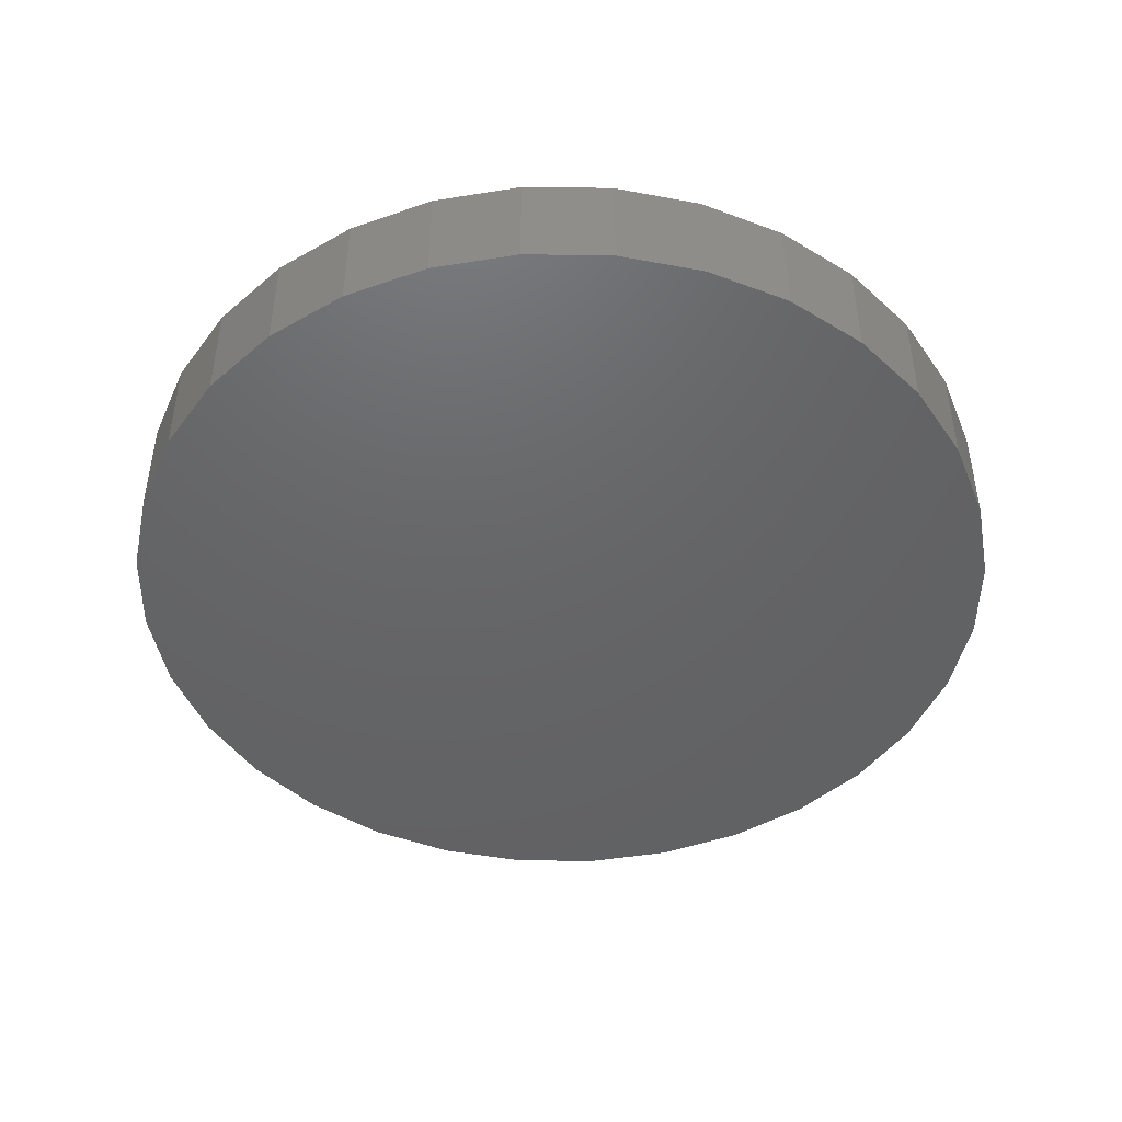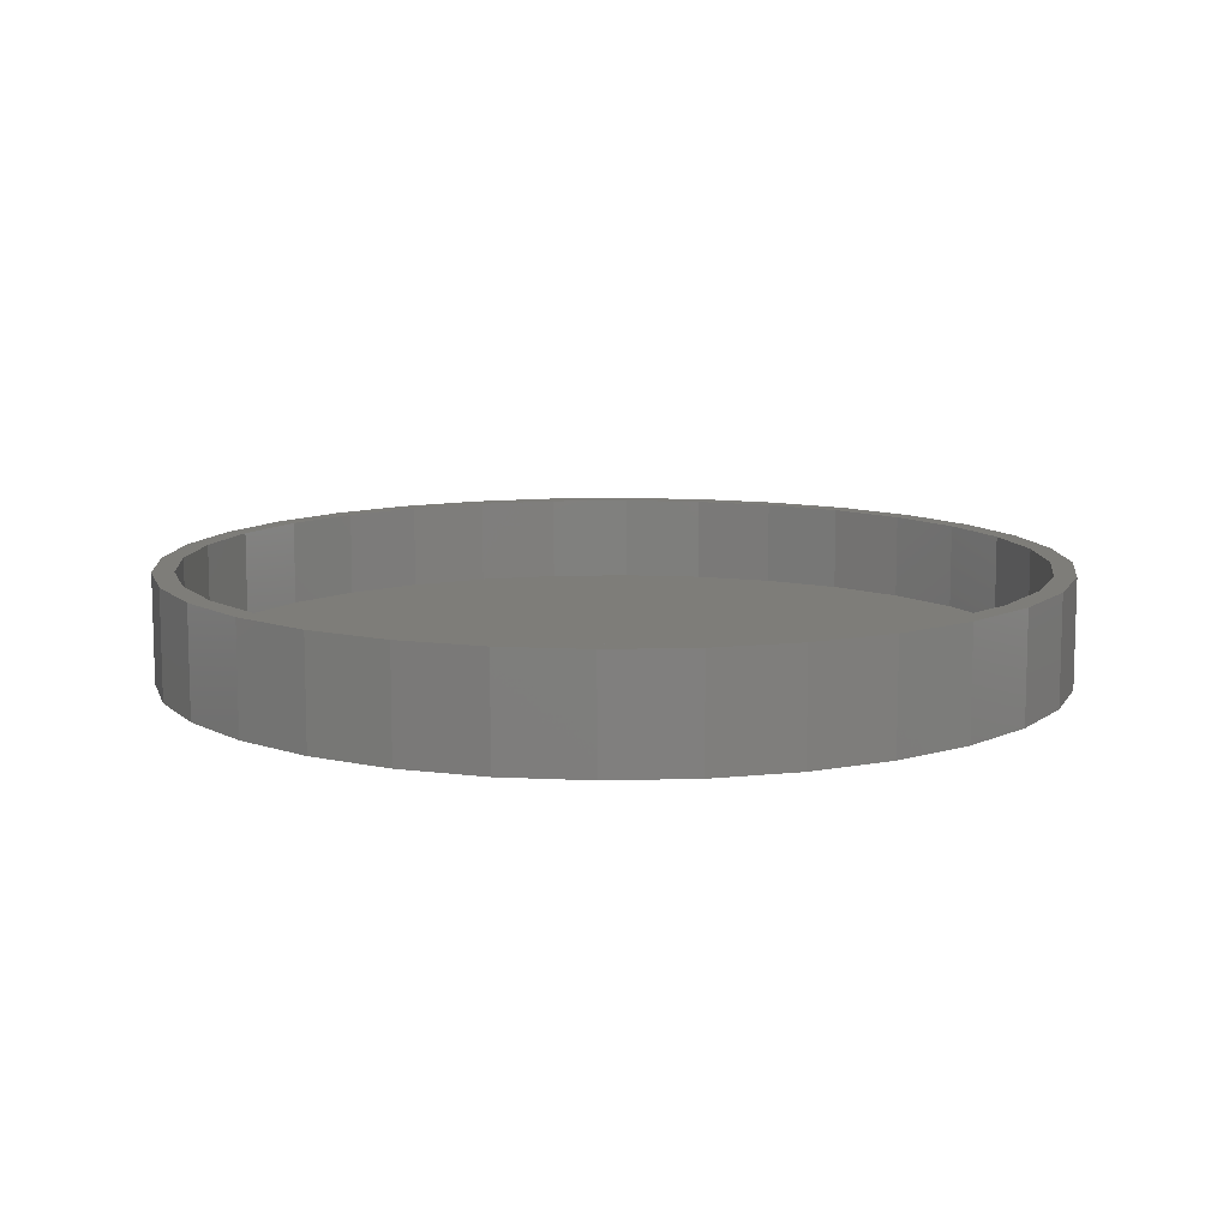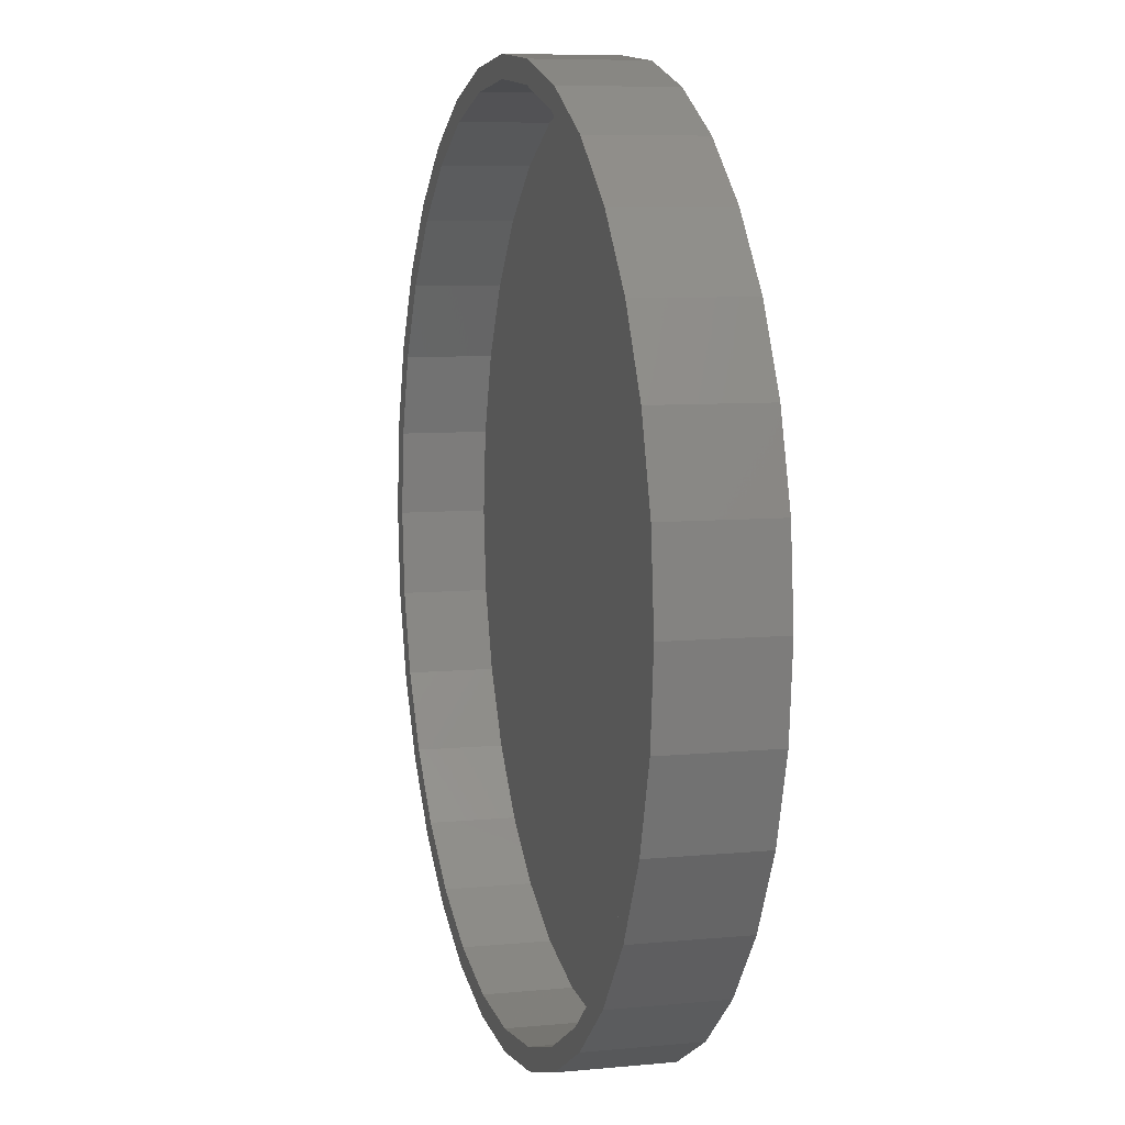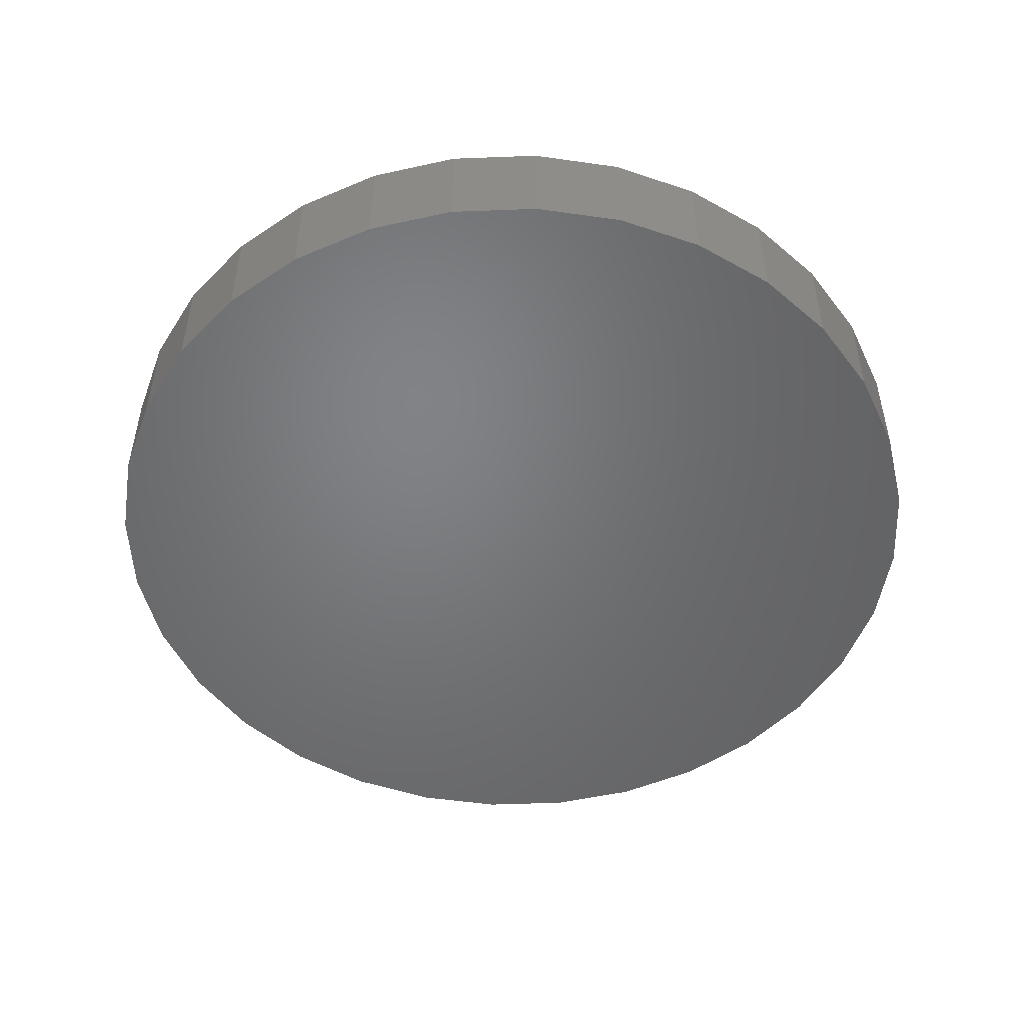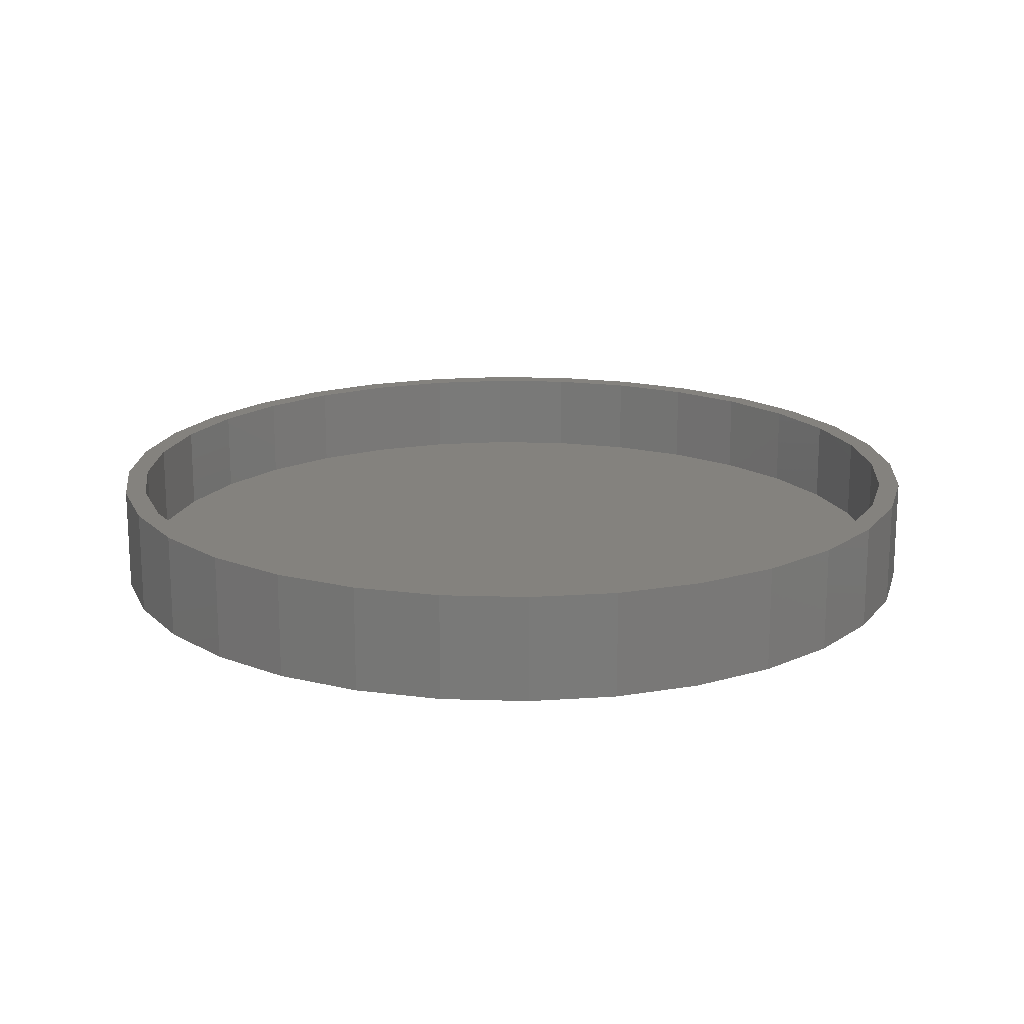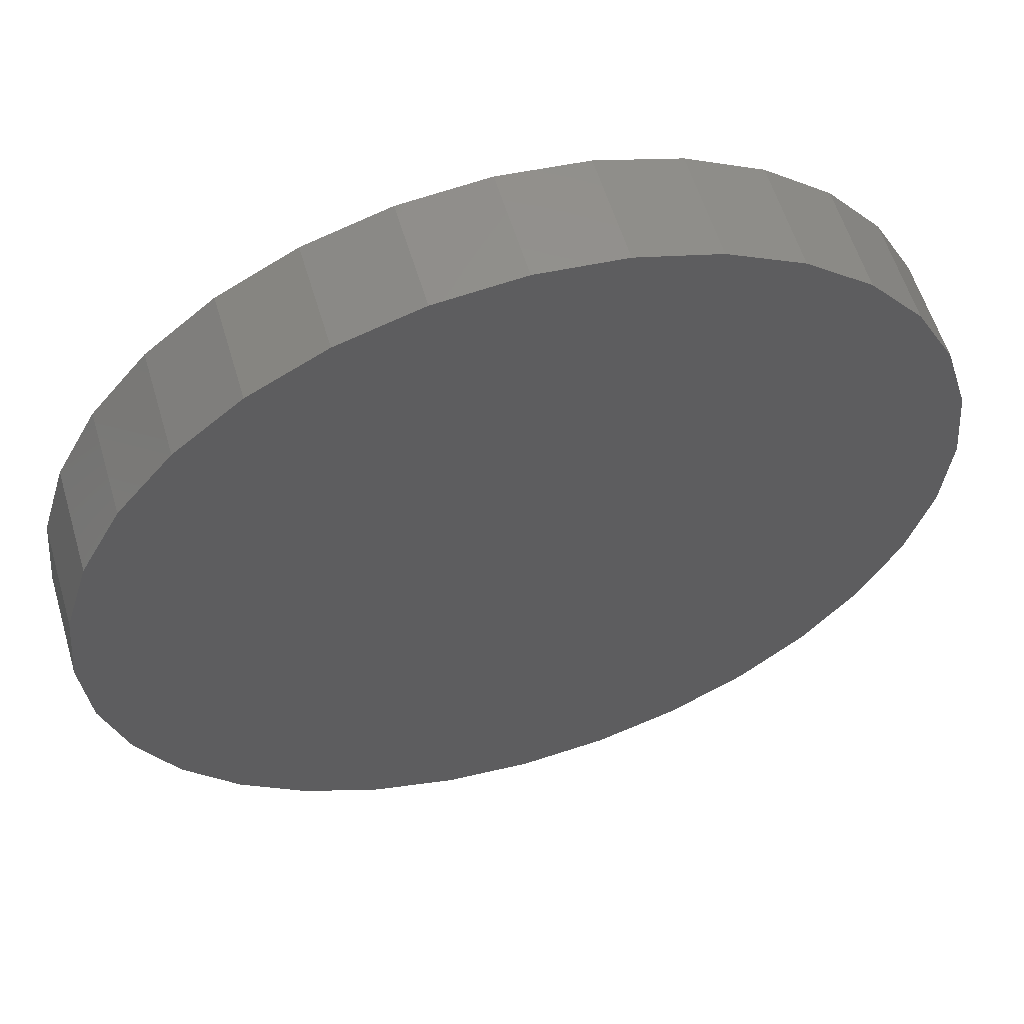
<metadata>
{"format":"stl","ext":"stl","renderer":"f3d","projection":"perspective","resolution":1024,"background":"white","views":[{"elev":-46.2,"azim":83.6,"up":"+Z"},{"elev":10.5,"azim":-88.2,"up":"+Z"},{"elev":7.5,"azim":74.5,"up":"+Y"},{"elev":-50.7,"azim":-37.0,"up":"+Z"},{"elev":17.5,"azim":-58.4,"up":"+Z"},{"elev":57.8,"azim":163.5,"up":"+Y"}]}
</metadata>
<code>
# stl→obj: 128 verts, 252 faces
v -0.08604 0.4722 0.1094
v -0.1764 0.4448 0.1094
v -0.08147 0.4493 0.1094
v 0.007895 0.4581 0.1094
v 0.007895 0.4815 0.1094
v -0.08604 -0.4722 0.1094
v -0.08147 -0.4493 0.1094
v -0.1764 -0.4448 0.1094
v -0.1674 -0.4232 0.1094
v -0.2596 -0.4003 0.1094
v -0.2466 -0.3809 0.1094
v -0.3326 -0.3405 0.1094
v -0.316 -0.3239 0.1094
v -0.3925 -0.2675 0.1094
v -0.373 -0.2545 0.1094
v -0.437 -0.1843 0.1094
v -0.4153 -0.1753 0.1094
v -0.4644 -0.09394 0.1094
v -0.4414 -0.08936 0.1094
v -0.4736 5.896e-17 0.1094
v -0.4502 2.595e-16 0.1094
v -0.4644 0.09394 0.1094
v -0.4414 0.08936 0.1094
v -0.437 0.1843 0.1094
v -0.4153 0.1753 0.1094
v -0.3925 0.2675 0.1094
v -0.373 0.2545 0.1094
v -0.3326 0.3405 0.1094
v -0.316 0.3239 0.1094
v -0.2596 0.4003 0.1094
v -0.2466 0.3809 0.1094
v -0.1674 0.4232 0.1094
v 0.007895 -0.4581 0.1094
v 0.007895 -0.4815 0.1094
v 0.09726 -0.4493 0.1094
v 0.1018 -0.4722 0.1094
v 0.1922 -0.4448 0.1094
v 0.1018 0.4722 0.1094
v 0.09726 0.4493 0.1094
v 0.1922 0.4448 0.1094
v 0.1832 0.4232 0.1094
v 0.2754 0.4003 0.1094
v 0.2624 0.3809 0.1094
v 0.3484 0.3405 0.1094
v 0.3318 0.3239 0.1094
v 0.4082 0.2675 0.1094
v 0.3888 0.2545 0.1094
v 0.4527 0.1843 0.1094
v 0.4311 0.1753 0.1094
v 0.4801 0.09394 0.1094
v 0.4572 0.08936 0.1094
v 0.4894 0 0.1094
v 0.466 0 0.1094
v 0.4801 -0.09394 0.1094
v 0.4572 -0.08936 0.1094
v 0.4527 -0.1843 0.1094
v 0.4311 -0.1753 0.1094
v 0.4082 -0.2675 0.1094
v 0.3888 -0.2545 0.1094
v 0.3484 -0.3405 0.1094
v 0.3318 -0.3239 0.1094
v 0.2754 -0.4003 0.1094
v 0.2624 -0.3809 0.1094
v 0.1832 -0.4232 0.1094
v 0.007895 -0.4581 0.01562
v 0.09726 -0.4493 0.01562
v 0.1832 -0.4232 0.01562
v 0.2624 -0.3809 0.01562
v 0.3318 -0.3239 0.01562
v 0.3888 -0.2545 0.01562
v 0.4311 -0.1753 0.01562
v 0.4572 -0.08936 0.01562
v 0.466 -5.19e-16 0.01562
v -0.08147 -0.4493 0.01562
v -0.1674 -0.4232 0.01562
v -0.2466 -0.3809 0.01562
v -0.316 -0.3239 0.01562
v -0.373 -0.2545 0.01562
v -0.4153 -0.1753 0.01562
v -0.4414 -0.08936 0.01562
v -0.4502 2.595e-16 0.01562
v 0.007895 0.4581 0.01562
v -0.08147 0.4493 0.01562
v -0.1674 0.4232 0.01562
v -0.2466 0.3809 0.01562
v -0.316 0.3239 0.01562
v -0.373 0.2545 0.01562
v -0.4153 0.1753 0.01562
v -0.4414 0.08936 0.01562
v 0.09726 0.4493 0.01562
v 0.1832 0.4232 0.01562
v 0.2624 0.3809 0.01562
v 0.3318 0.3239 0.01562
v 0.3888 0.2545 0.01562
v 0.4311 0.1753 0.01562
v 0.4572 0.08936 0.01562
v 0.4894 -1.179e-16 -0.007812
v 0.4801 -0.09394 -0.007812
v 0.4527 -0.1843 -0.007812
v 0.4082 -0.2675 -0.007812
v 0.3484 -0.3405 -0.007812
v 0.2754 -0.4003 -0.007812
v 0.1922 -0.4448 -0.007812
v 0.1018 -0.4722 -0.007812
v 0.007895 -0.4815 -0.007812
v -0.08604 -0.4722 -0.007812
v -0.1764 -0.4448 -0.007812
v -0.2596 -0.4003 -0.007812
v -0.3326 -0.3405 -0.007812
v -0.3925 -0.2675 -0.007812
v -0.437 -0.1843 -0.007812
v -0.4644 -0.09394 -0.007812
v -0.4736 5.896e-17 -0.007812
v -0.4644 0.09394 -0.007812
v -0.437 0.1843 -0.007812
v -0.3925 0.2675 -0.007812
v -0.3326 0.3405 -0.007812
v -0.2596 0.4003 -0.007812
v -0.1764 0.4448 -0.007812
v -0.08604 0.4722 -0.007812
v 0.007895 0.4815 -0.007812
v 0.1018 0.4722 -0.007812
v 0.1922 0.4448 -0.007812
v 0.2754 0.4003 -0.007812
v 0.3484 0.3405 -0.007812
v 0.4082 0.2675 -0.007812
v 0.4527 0.1843 -0.007812
v 0.4801 0.09394 -0.007812
f 1 2 3
f 1 3 4
f 1 4 5
f 6 7 8
f 8 7 9
f 8 9 10
f 10 9 11
f 10 11 12
f 12 11 13
f 12 13 14
f 14 13 15
f 14 15 16
f 16 15 17
f 16 17 18
f 18 17 19
f 18 19 20
f 20 19 21
f 20 21 22
f 22 21 23
f 22 23 24
f 24 23 25
f 24 25 26
f 26 25 27
f 26 27 28
f 28 27 29
f 28 29 30
f 30 29 31
f 30 31 2
f 2 31 32
f 2 32 3
f 7 6 33
f 33 6 34
f 33 34 35
f 35 34 36
f 35 36 37
f 5 4 38
f 38 4 39
f 38 39 40
f 40 39 41
f 40 41 42
f 42 41 43
f 42 43 44
f 44 43 45
f 44 45 46
f 46 45 47
f 46 47 48
f 48 47 49
f 48 49 50
f 50 49 51
f 50 51 52
f 52 51 53
f 52 53 54
f 54 53 55
f 54 55 56
f 56 55 57
f 56 57 58
f 58 57 59
f 58 59 60
f 60 59 61
f 60 61 62
f 62 61 63
f 62 63 37
f 37 63 64
f 37 64 35
f 65 35 66
f 66 35 64
f 66 64 67
f 67 64 63
f 67 63 68
f 68 63 61
f 68 61 69
f 69 61 59
f 69 59 70
f 70 59 57
f 70 57 71
f 71 57 55
f 71 55 72
f 72 55 53
f 72 53 73
f 35 65 33
f 33 65 74
f 33 74 7
f 7 74 75
f 7 75 9
f 9 75 76
f 9 76 11
f 11 76 77
f 11 77 13
f 13 77 78
f 13 78 15
f 15 78 79
f 15 79 17
f 17 79 80
f 17 80 19
f 19 80 81
f 19 81 21
f 82 3 83
f 83 3 32
f 83 32 84
f 84 32 31
f 84 31 85
f 85 31 29
f 85 29 86
f 86 29 27
f 86 27 87
f 87 27 25
f 87 25 88
f 88 25 23
f 88 23 89
f 89 23 21
f 89 21 81
f 3 82 4
f 4 82 90
f 4 90 39
f 39 90 91
f 39 91 41
f 41 91 92
f 41 92 43
f 43 92 93
f 43 93 45
f 45 93 94
f 45 94 47
f 47 94 95
f 47 95 49
f 49 95 96
f 49 96 51
f 51 96 73
f 51 73 53
f 97 52 98
f 98 52 54
f 98 54 99
f 99 54 56
f 99 56 100
f 100 56 58
f 100 58 101
f 101 58 60
f 101 60 102
f 102 60 62
f 102 62 103
f 103 62 37
f 103 37 104
f 104 37 36
f 104 36 105
f 105 36 34
f 105 34 106
f 106 34 6
f 106 6 107
f 107 6 8
f 107 8 108
f 108 8 10
f 108 10 109
f 109 10 12
f 109 12 110
f 110 12 14
f 110 14 111
f 111 14 16
f 111 16 112
f 112 16 18
f 112 18 113
f 113 18 20
f 113 20 114
f 114 20 22
f 114 22 115
f 115 22 24
f 115 24 116
f 116 24 26
f 116 26 117
f 117 26 28
f 117 28 118
f 118 28 30
f 118 30 119
f 119 30 2
f 119 2 120
f 120 2 1
f 120 1 121
f 121 1 5
f 121 5 122
f 122 5 38
f 122 38 123
f 123 38 40
f 123 40 124
f 124 40 42
f 124 42 125
f 125 42 44
f 125 44 126
f 126 44 46
f 126 46 127
f 127 46 48
f 127 48 128
f 128 48 50
f 128 50 97
f 97 50 52
f 121 122 120
f 105 106 104
f 104 106 107
f 104 107 103
f 103 107 108
f 103 108 102
f 102 108 109
f 102 109 101
f 101 109 110
f 101 110 100
f 100 110 111
f 100 111 99
f 99 111 112
f 99 112 98
f 98 112 113
f 98 113 97
f 97 113 114
f 97 114 128
f 128 114 115
f 128 115 127
f 127 115 116
f 127 116 126
f 126 116 117
f 126 117 125
f 125 117 118
f 125 118 124
f 124 118 119
f 124 119 123
f 123 119 120
f 123 120 122
f 83 90 82
f 90 83 91
f 91 83 84
f 91 84 92
f 92 84 85
f 92 85 93
f 93 85 86
f 93 86 94
f 94 86 87
f 94 87 95
f 95 87 88
f 95 88 96
f 96 88 89
f 96 89 73
f 73 89 81
f 73 81 72
f 72 81 80
f 72 80 71
f 71 80 79
f 71 79 70
f 70 79 78
f 70 78 69
f 69 78 77
f 69 77 68
f 68 77 76
f 68 76 67
f 67 76 75
f 67 75 66
f 66 75 74
f 66 74 65

</code>
